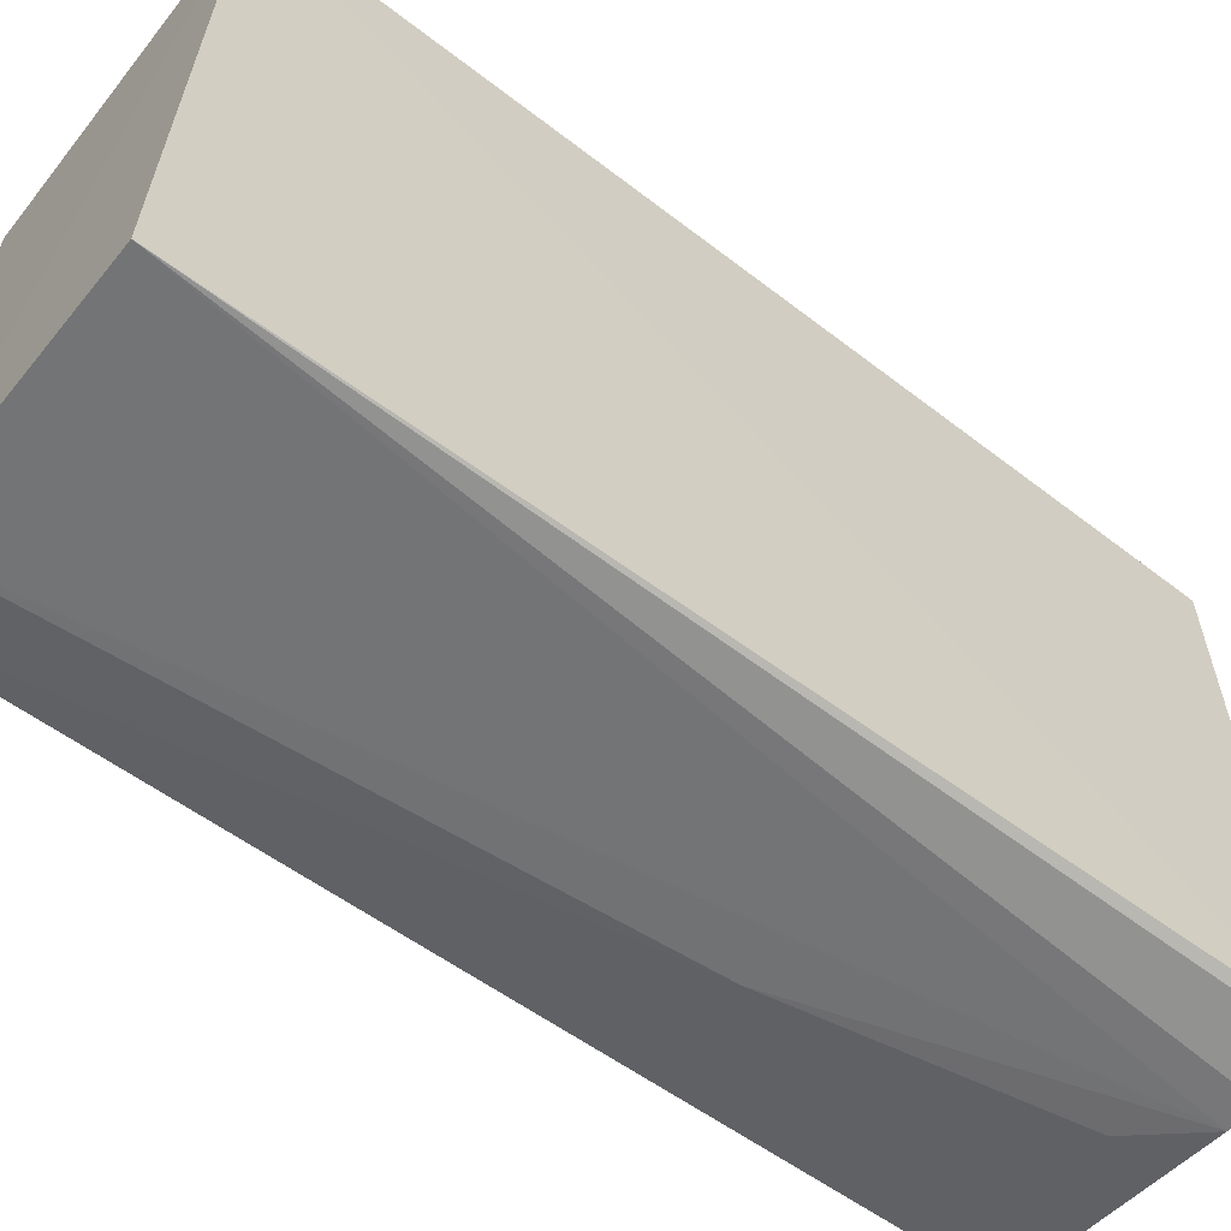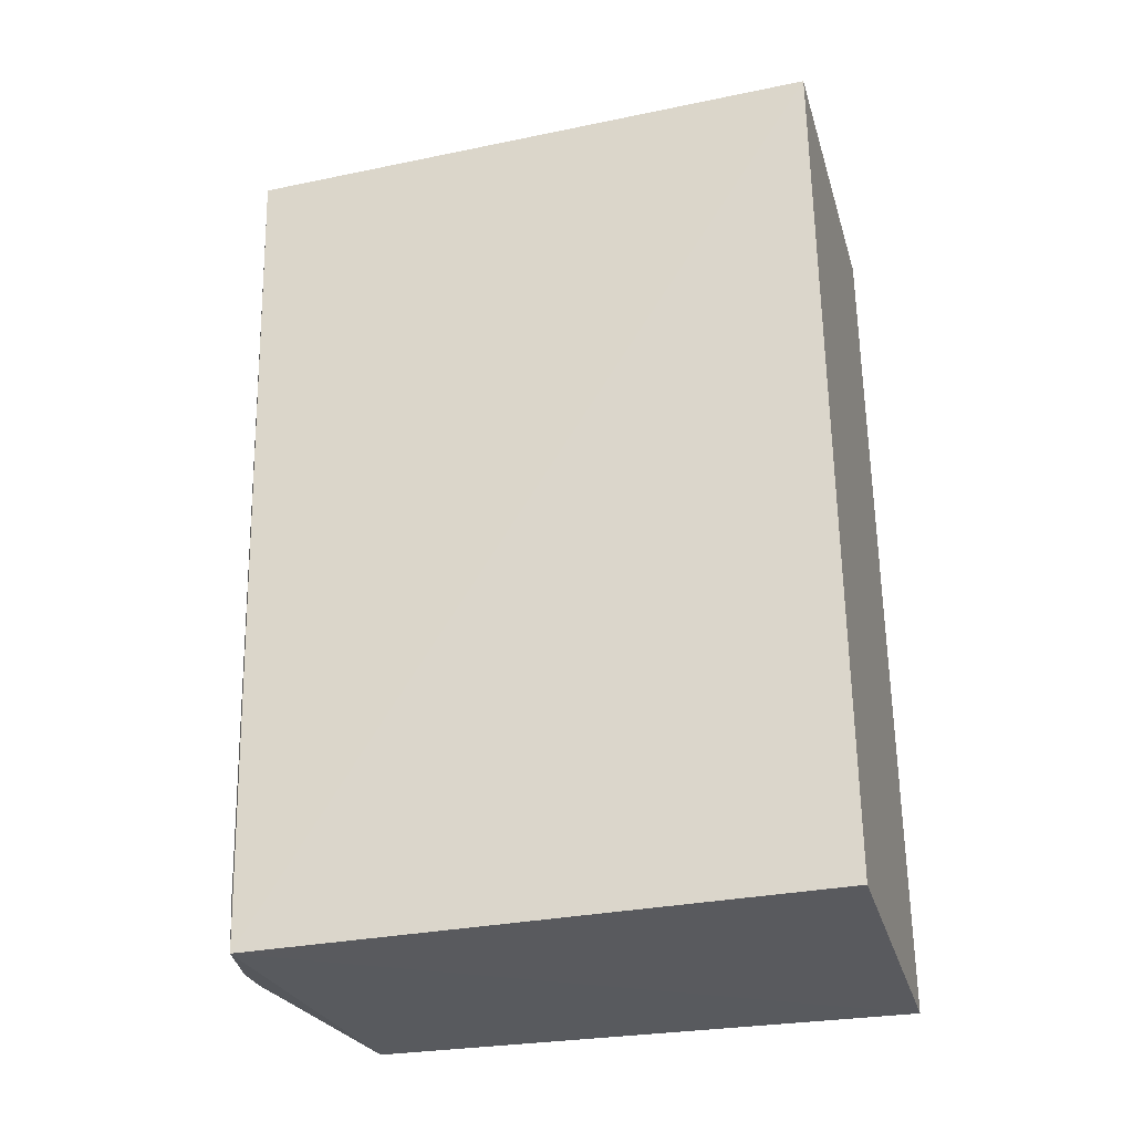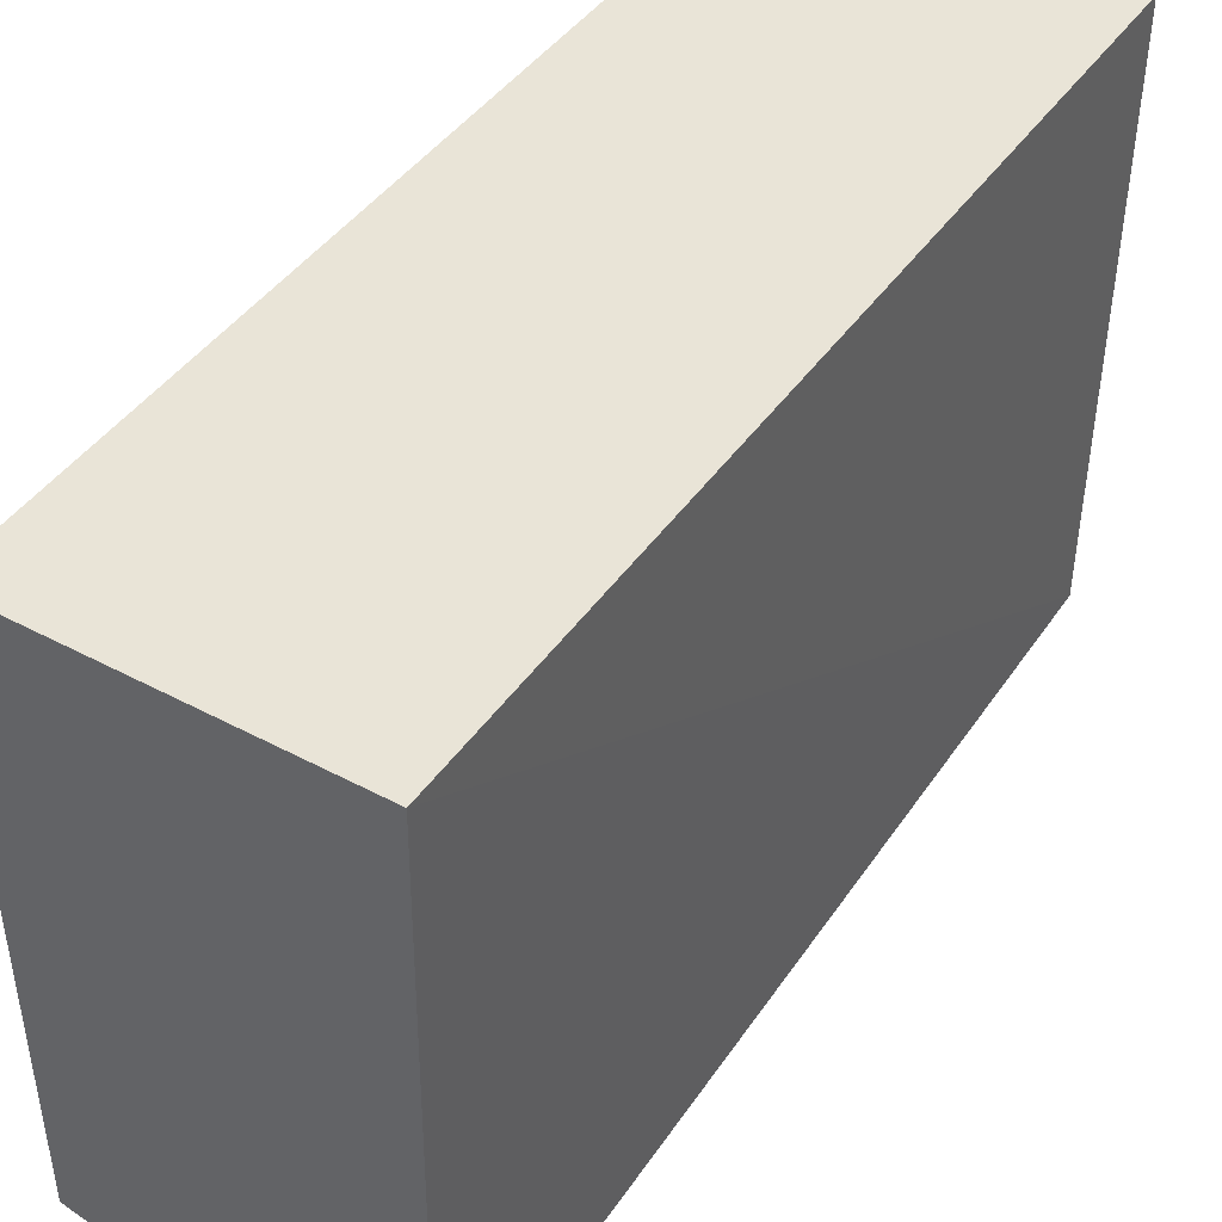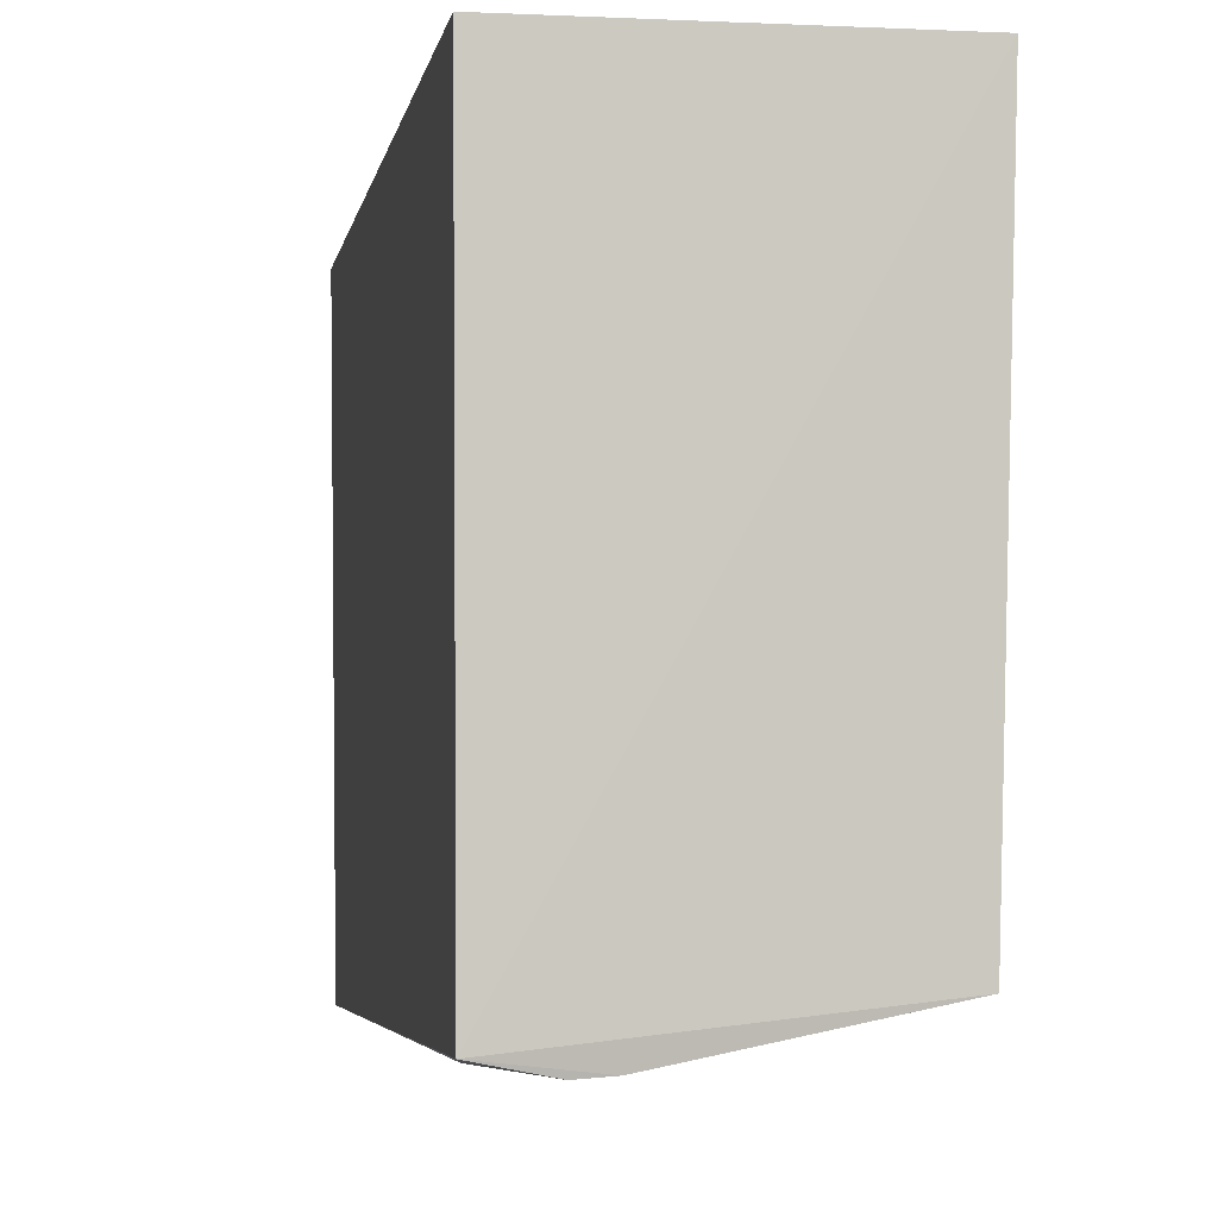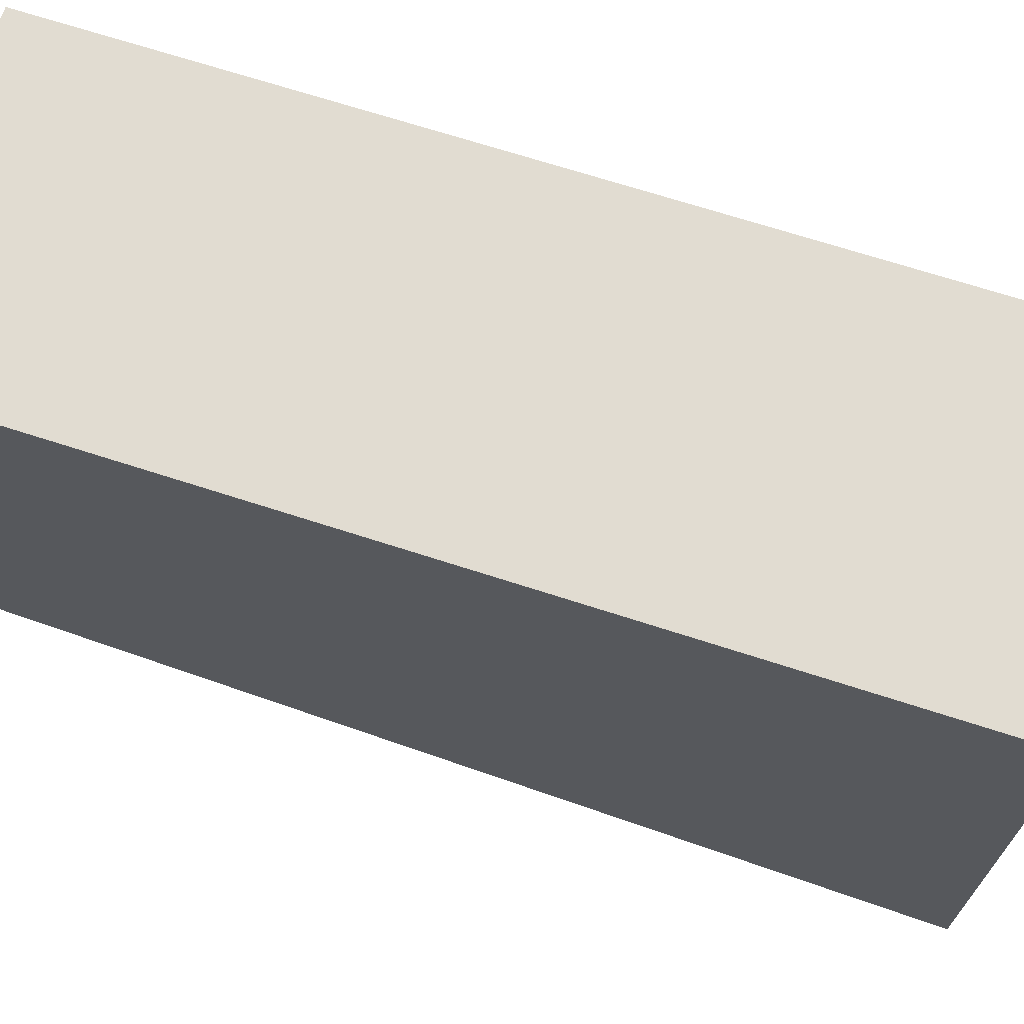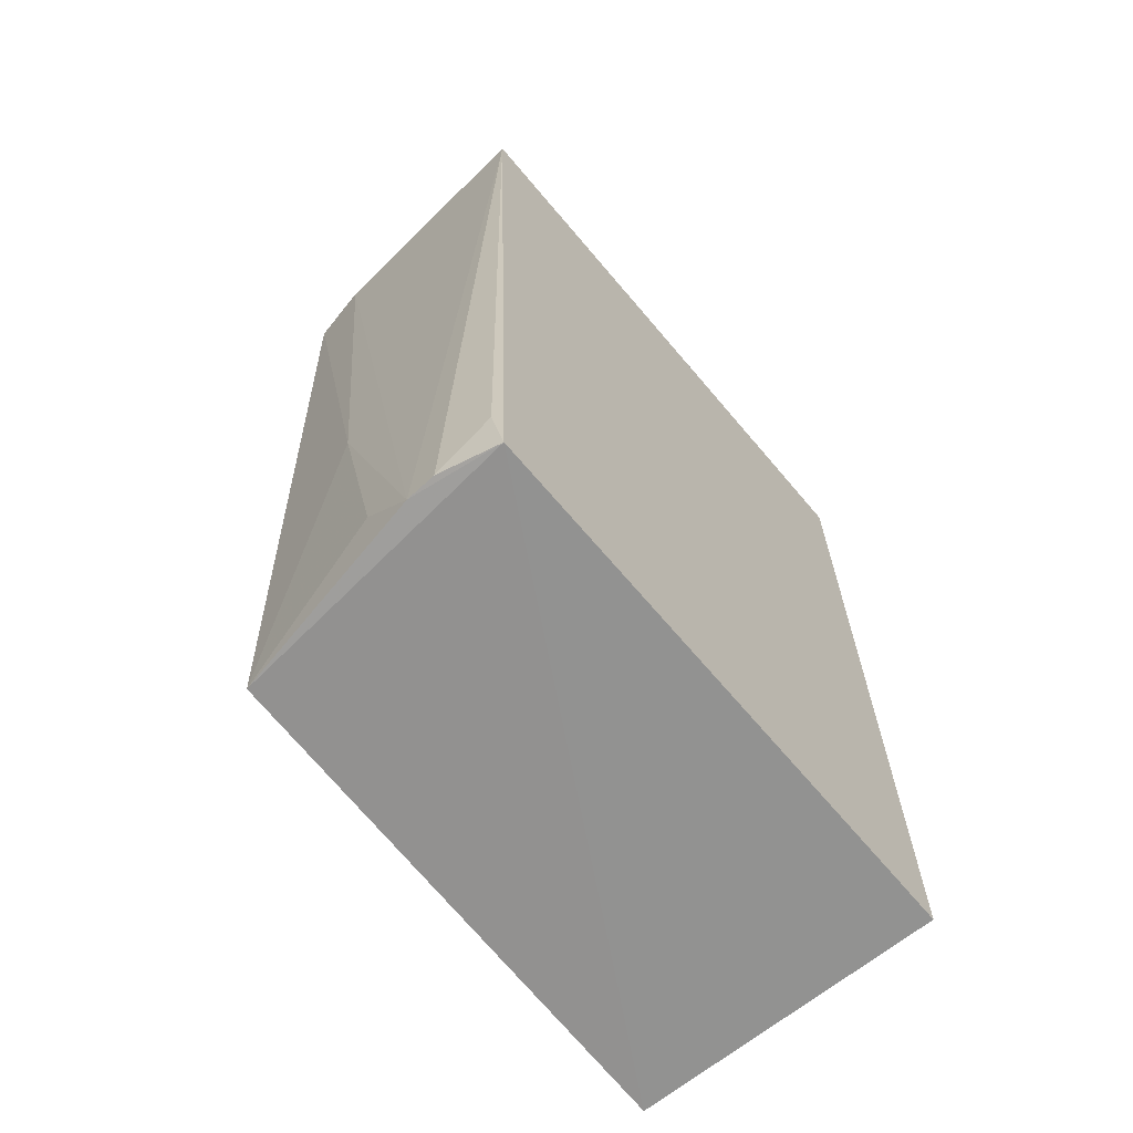
<metadata>
{"format":"obj","ext":"obj","renderer":"f3d","projection":"perspective","resolution":1024,"background":"white","views":[{"elev":-61.1,"azim":51.9,"up":"+Y"},{"elev":-31.6,"azim":105.8,"up":"+Z"},{"elev":43.5,"azim":32.2,"up":"+Y"},{"elev":-2.9,"azim":170.8,"up":"+Y"},{"elev":69.1,"azim":-72.0,"up":"+Y"},{"elev":-66.2,"azim":39.5,"up":"+Z"}]}
</metadata>
<code>
v 0.007619 -0.1786 -0.09819
v 0.008557 -0.1682 -0.3556
v 0.009468 -0.006108 -0.09848
v -0.08144 -0.006108 -0.09848
v -0.08065 -0.1688 -0.09836
v -0.08144 -0.006108 -0.3561
v -0.06318 -0.1723 -0.09799
v 0.009468 -0.006108 -0.3561
v -0.07774 -0.1592 -0.3547
v -0.01751 -0.1712 -0.3544
v -0.008896 -0.1718 -0.3545
v -0.0476 -0.1702 -0.2646
v 0.005968 -0.1703 -0.3392
v -0.03238 -0.1698 -0.3391
f 1 2 3
f 6 4 3
f 6 5 4
f 7 1 3
f 7 3 4
f 7 4 5
f 8 6 3
f 8 3 2
f 8 2 6
f 9 6 2
f 9 5 6
f 10 1 7
f 10 9 2
f 11 10 2
f 11 1 10
f 12 10 7
f 12 7 5
f 12 5 9
f 13 11 2
f 13 2 1
f 13 1 11
f 14 12 9
f 14 9 10
f 14 10 12

</code>
